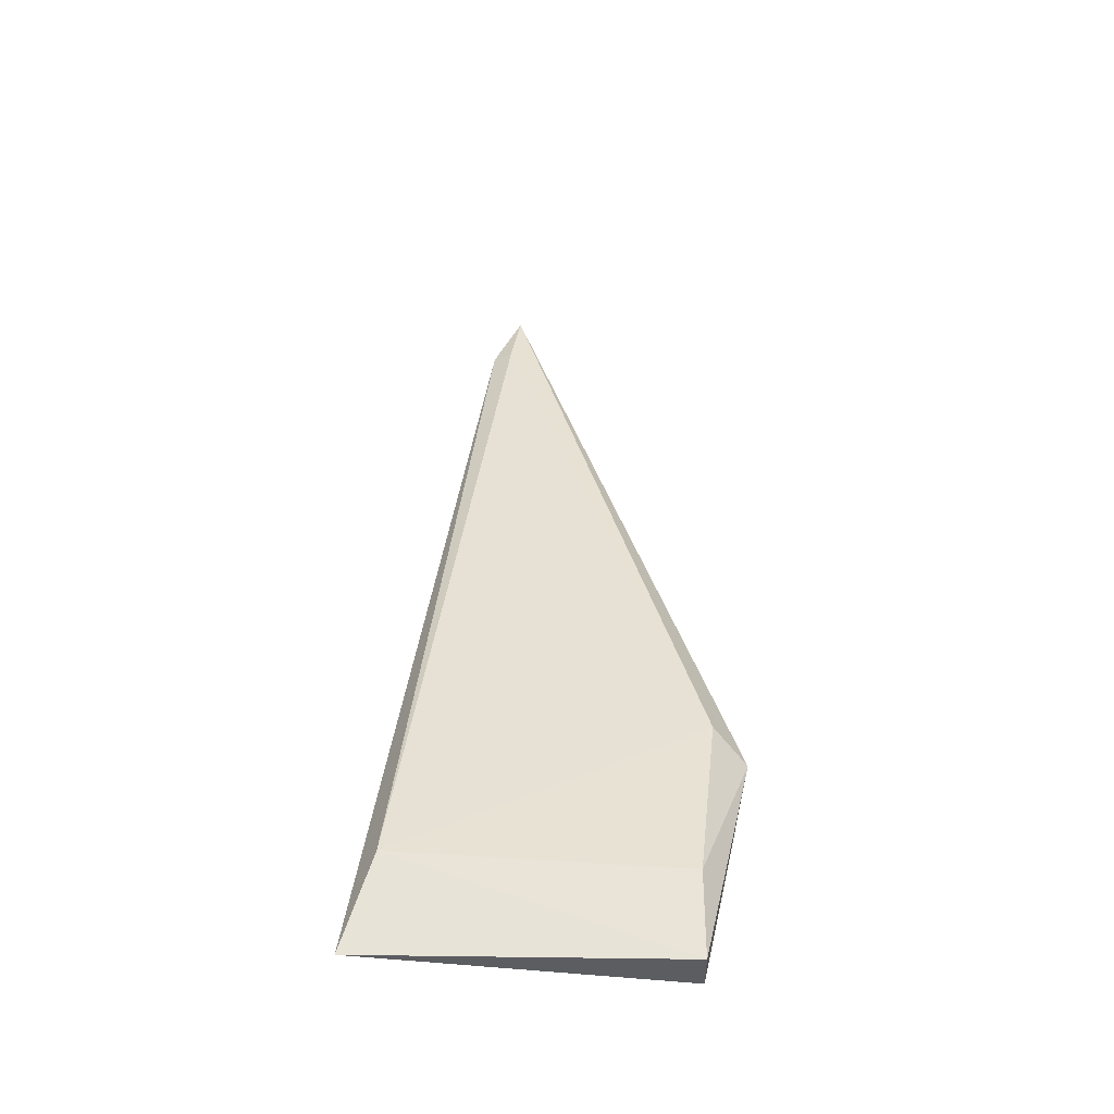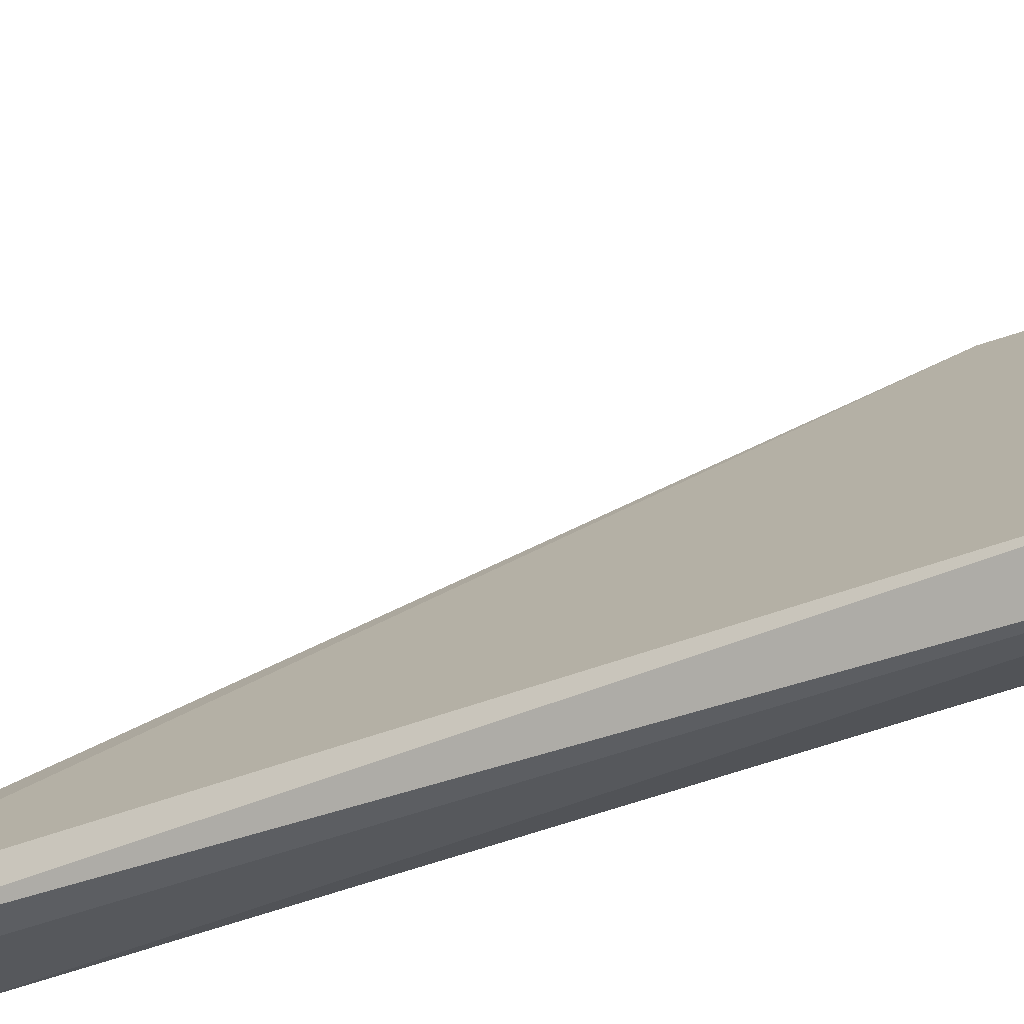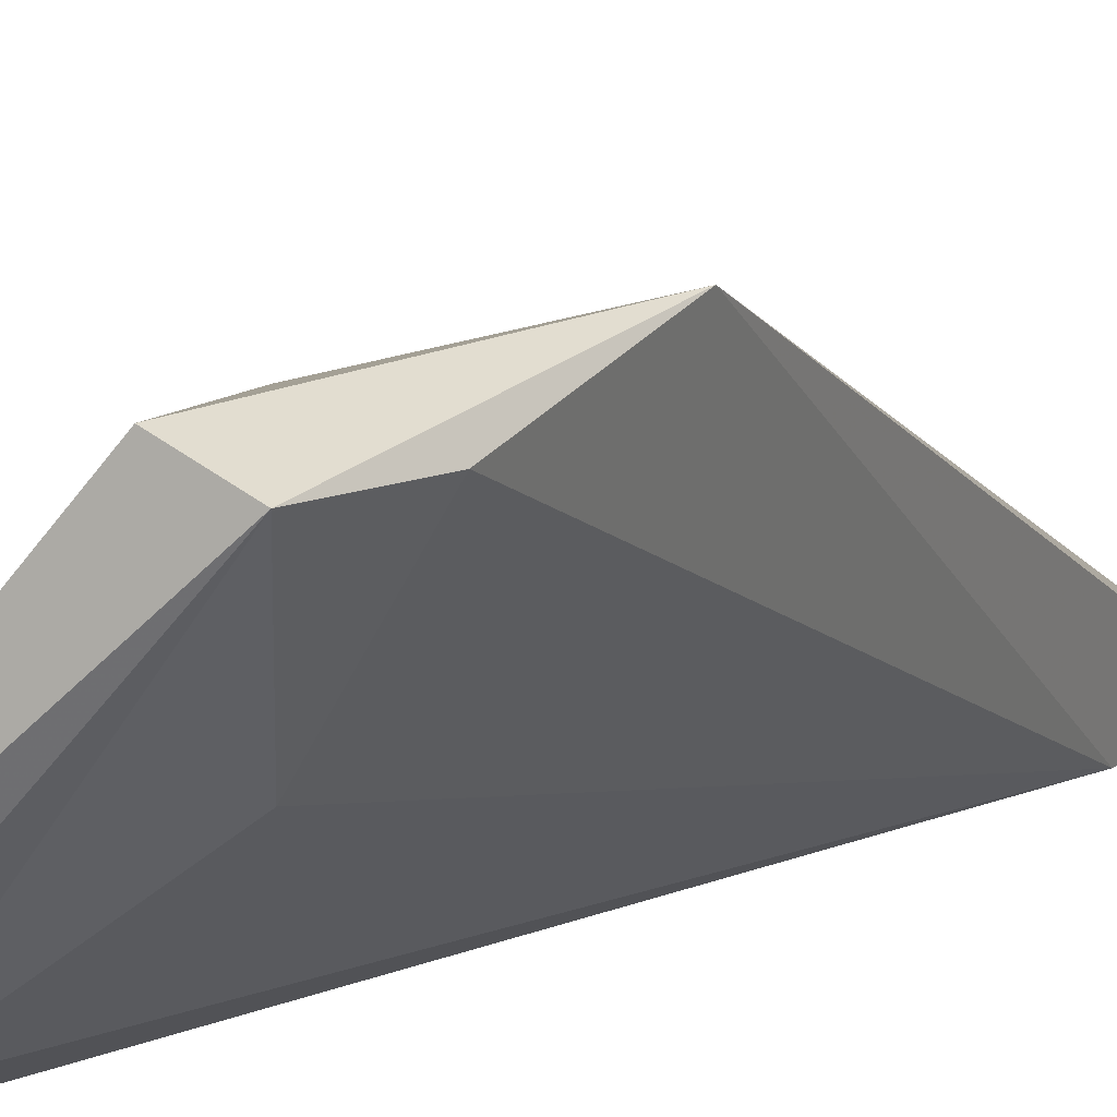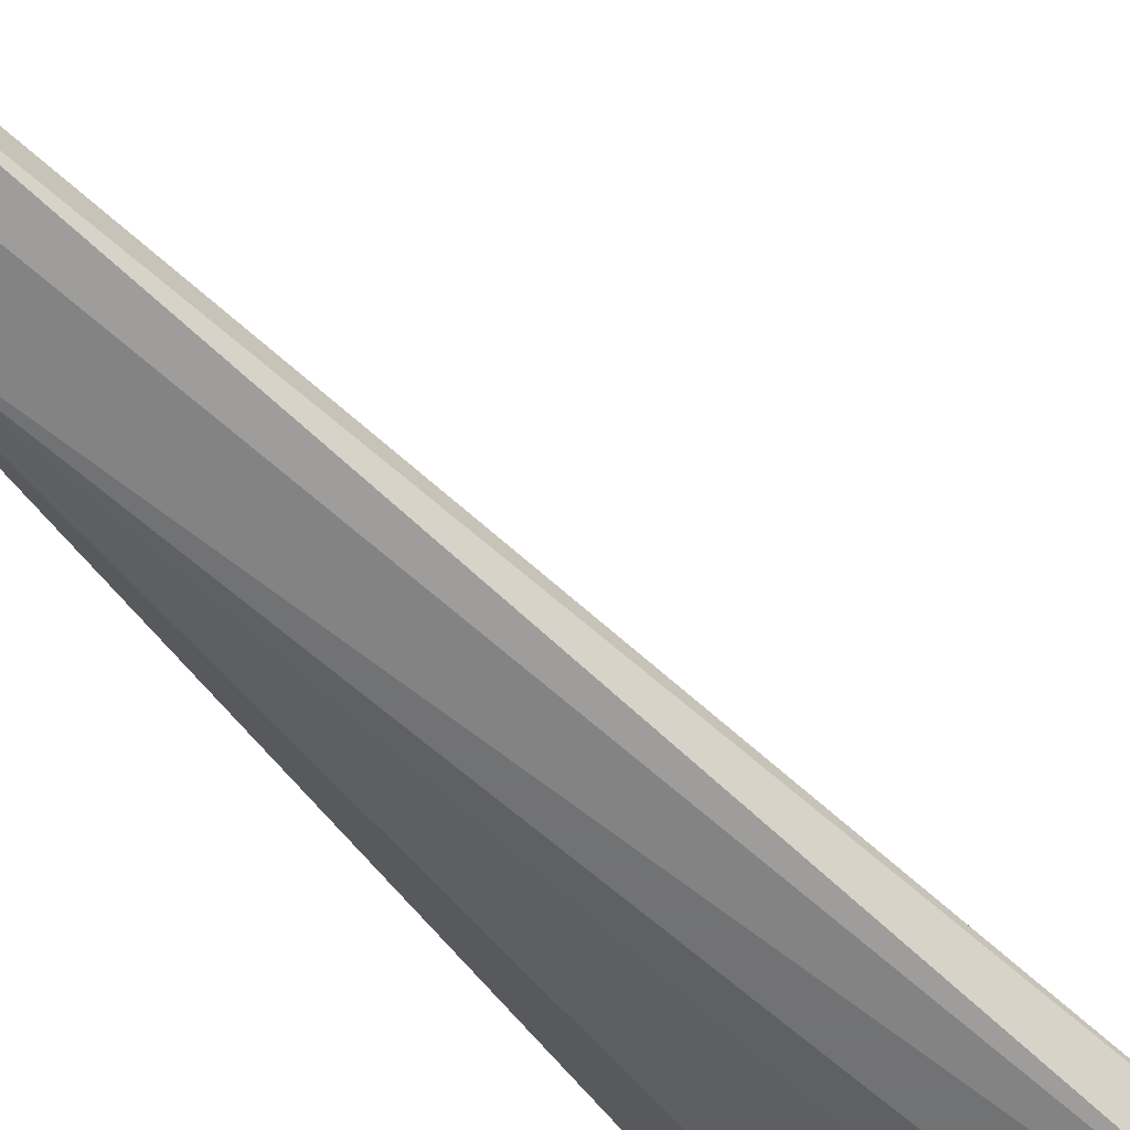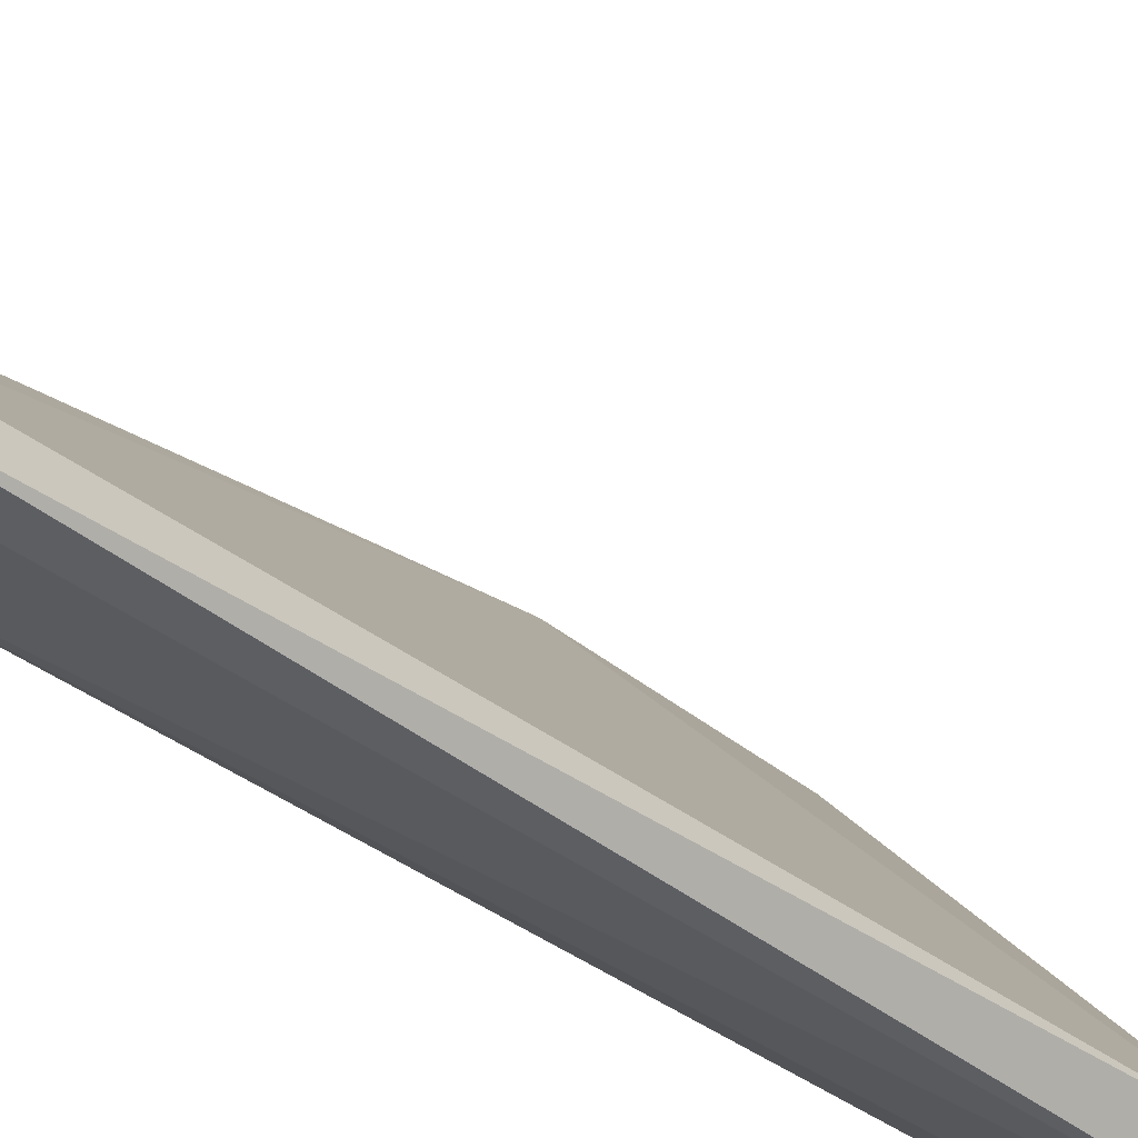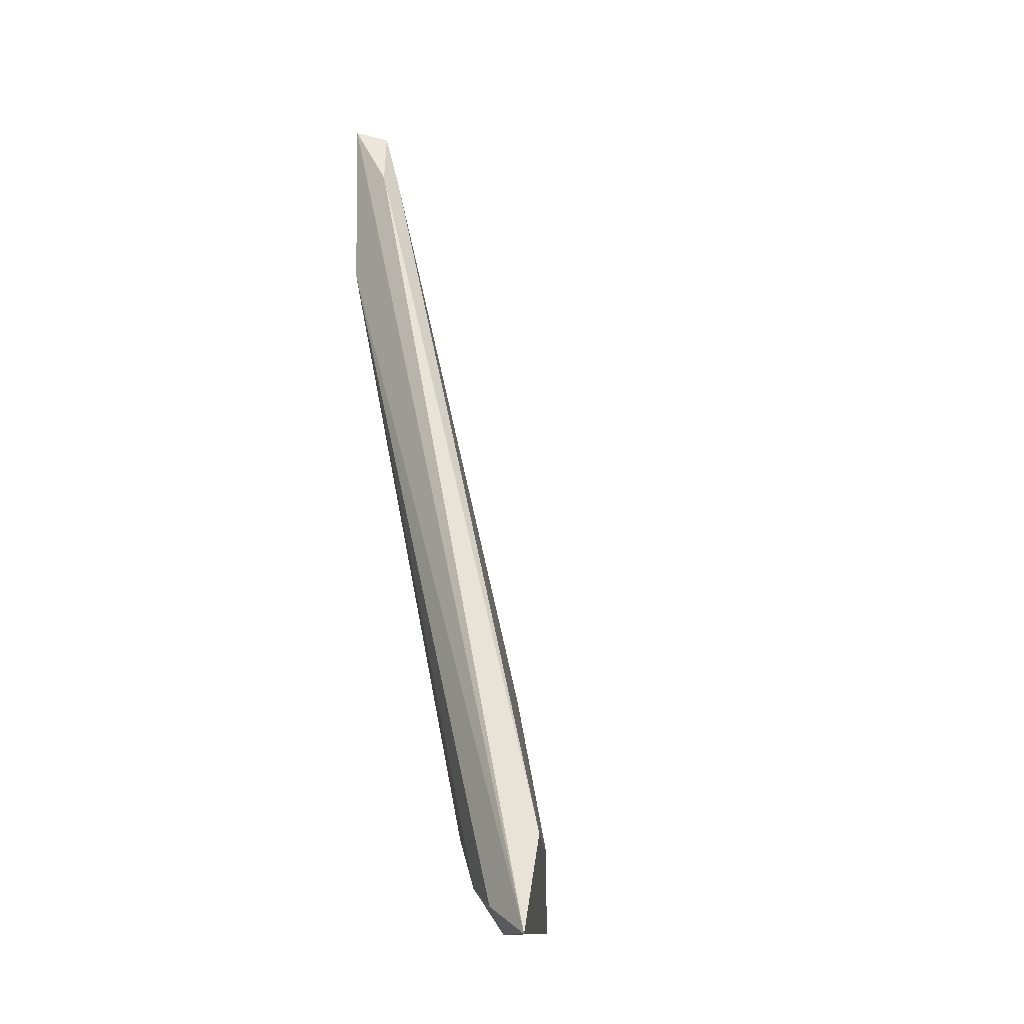
<metadata>
{"format":"obj","ext":"obj","renderer":"f3d","projection":"perspective","resolution":1024,"background":"white","views":[{"elev":-37.4,"azim":-62.6,"up":"+Y"},{"elev":-31.7,"azim":-74.1,"up":"+Z"},{"elev":10.1,"azim":23.8,"up":"+Z"},{"elev":-64.4,"azim":-148.5,"up":"+Z"},{"elev":-34.3,"azim":-152.9,"up":"+Z"},{"elev":-18.3,"azim":-135.7,"up":"+Y"}]}
</metadata>
<code>
v 0.1368 0.1735 -0.1659
v 0.07255 -0.04616 -0.1671
v 0.0848 -0.03945 -0.1653
v 0.1407 0.01589 -0.1047
v 0.1208 -0.01889 -0.1396
v 0.1259 0.1558 -0.1602
v 0.1208 -0.01889 -0.1088
v 0.07452 -0.02402 -0.1602
v 0.1362 0.1301 -0.1653
v 0.131 -0.03945 -0.1139
v 0.131 0.02224 -0.1088
v 0.1208 -0.03945 -0.1088
v 0.131 0.1712 -0.1602
v 0.1362 -0.01889 -0.1139
v 0.09508 -0.03429 -0.1602
v 0.1259 0.1558 -0.1653
f 6 13 16
f 2 1 9
f 3 2 9
f 1 4 9
f 2 3 10
f 7 4 11
f 6 8 11
f 8 7 11
f 4 7 12
f 8 2 12
f 7 8 12
f 2 10 12
f 10 4 12
f 4 1 13
f 11 4 13
f 6 11 13
f 9 4 14
f 5 9 14
f 10 5 14
f 4 10 14
f 3 9 15
f 9 5 15
f 5 10 15
f 10 3 15
f 1 2 16
f 2 8 16
f 8 6 16
f 13 1 16

</code>
